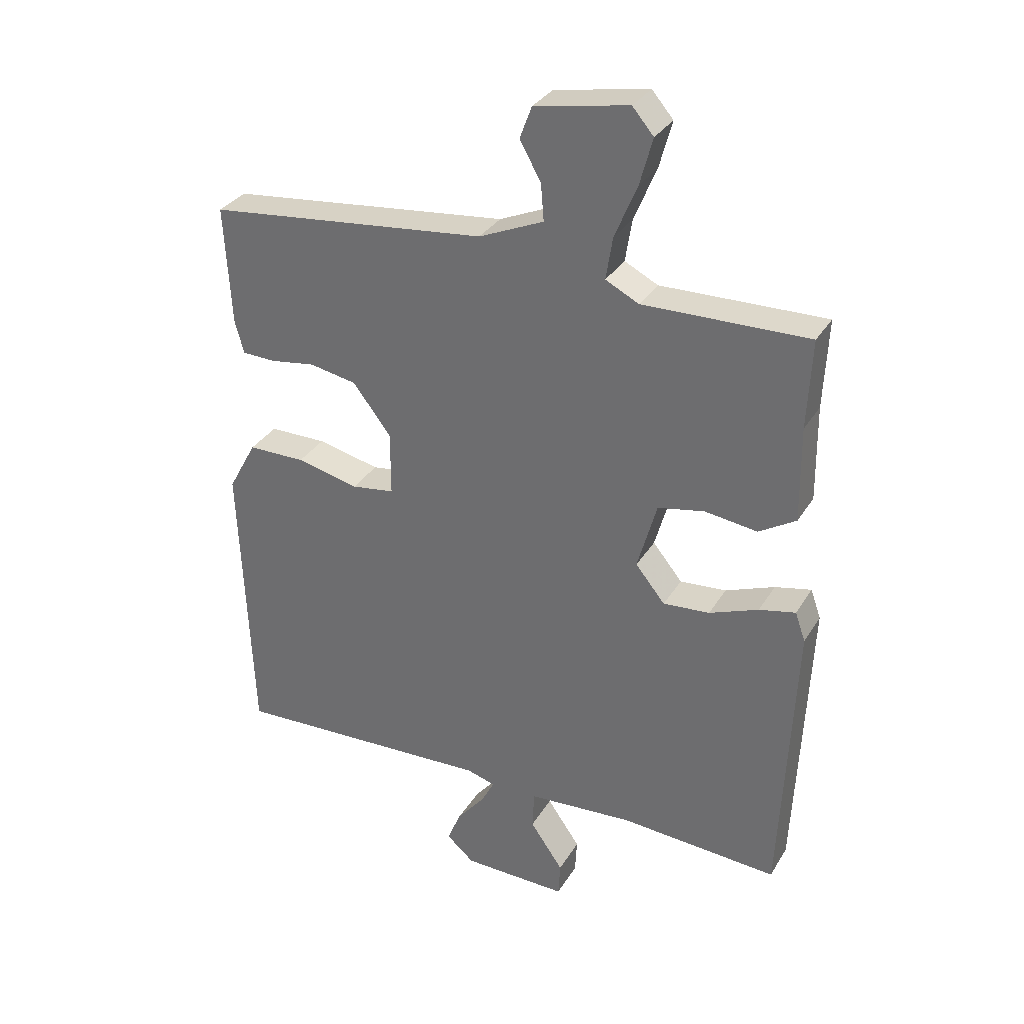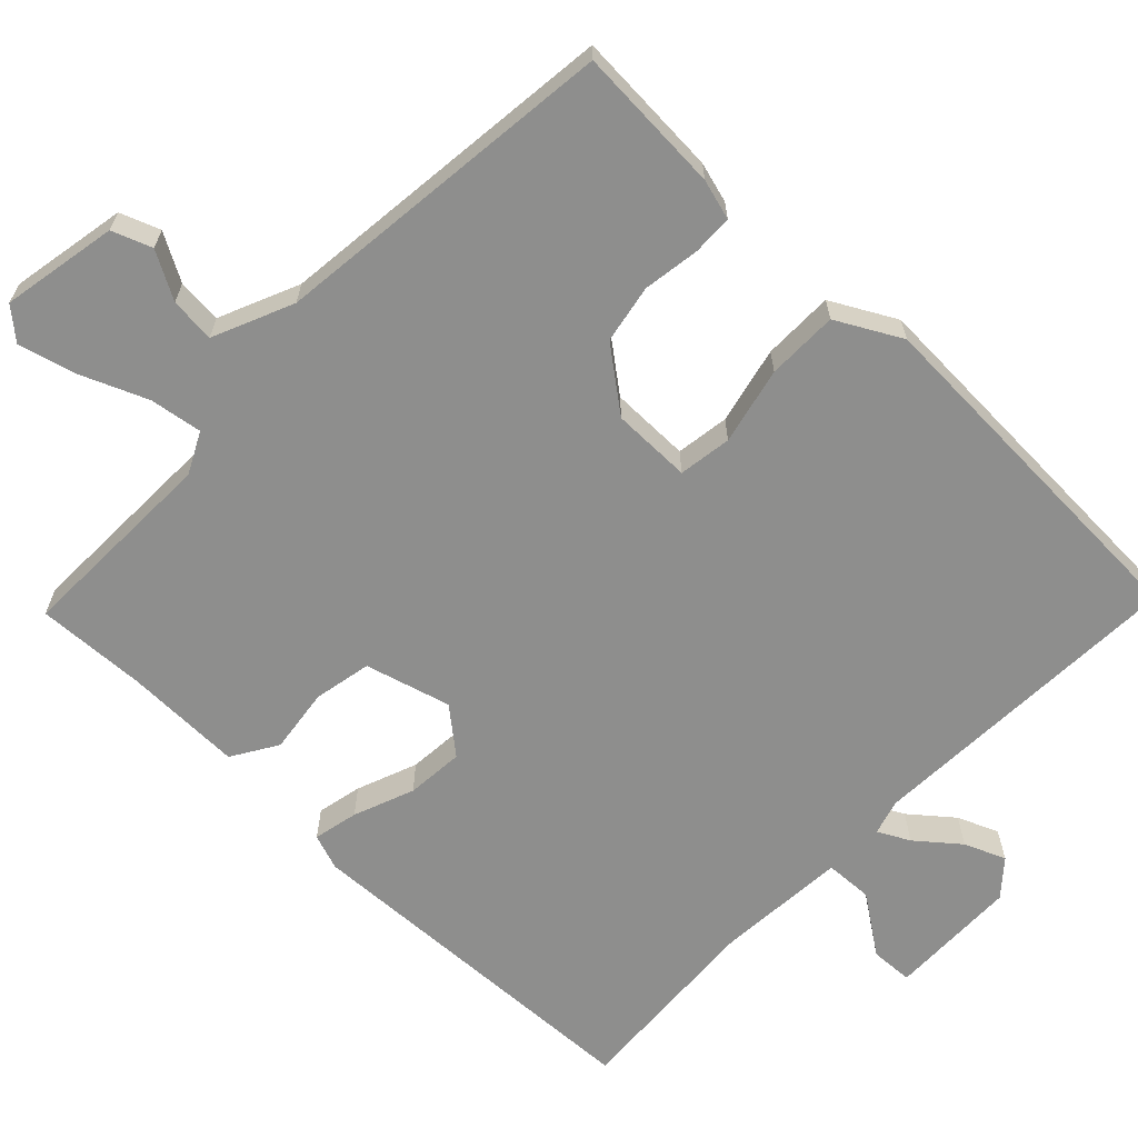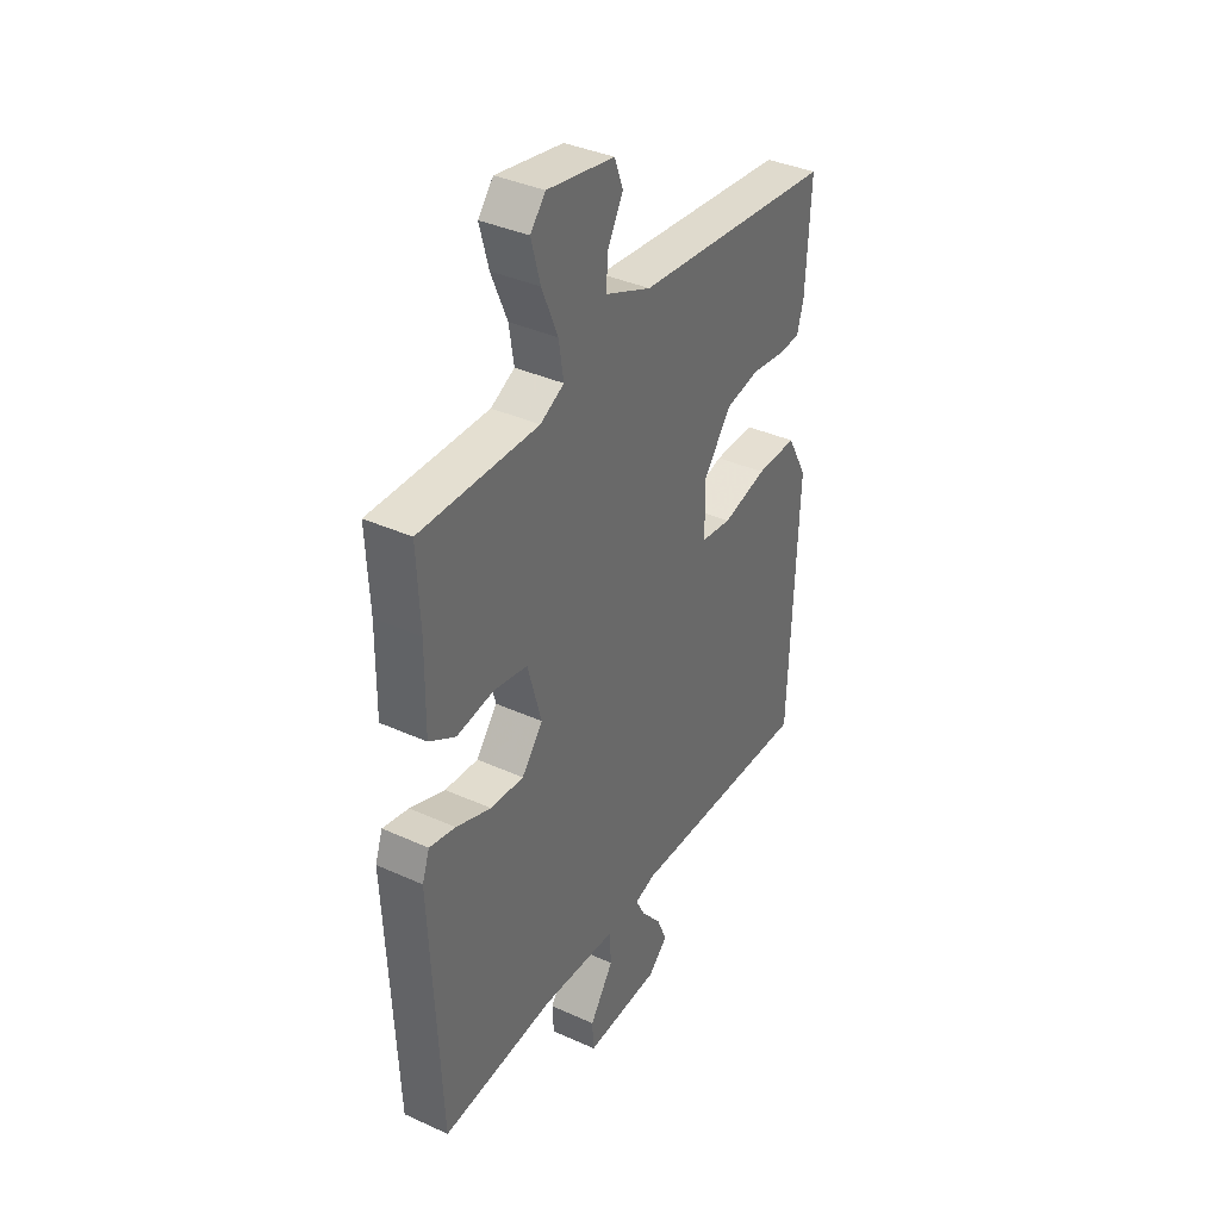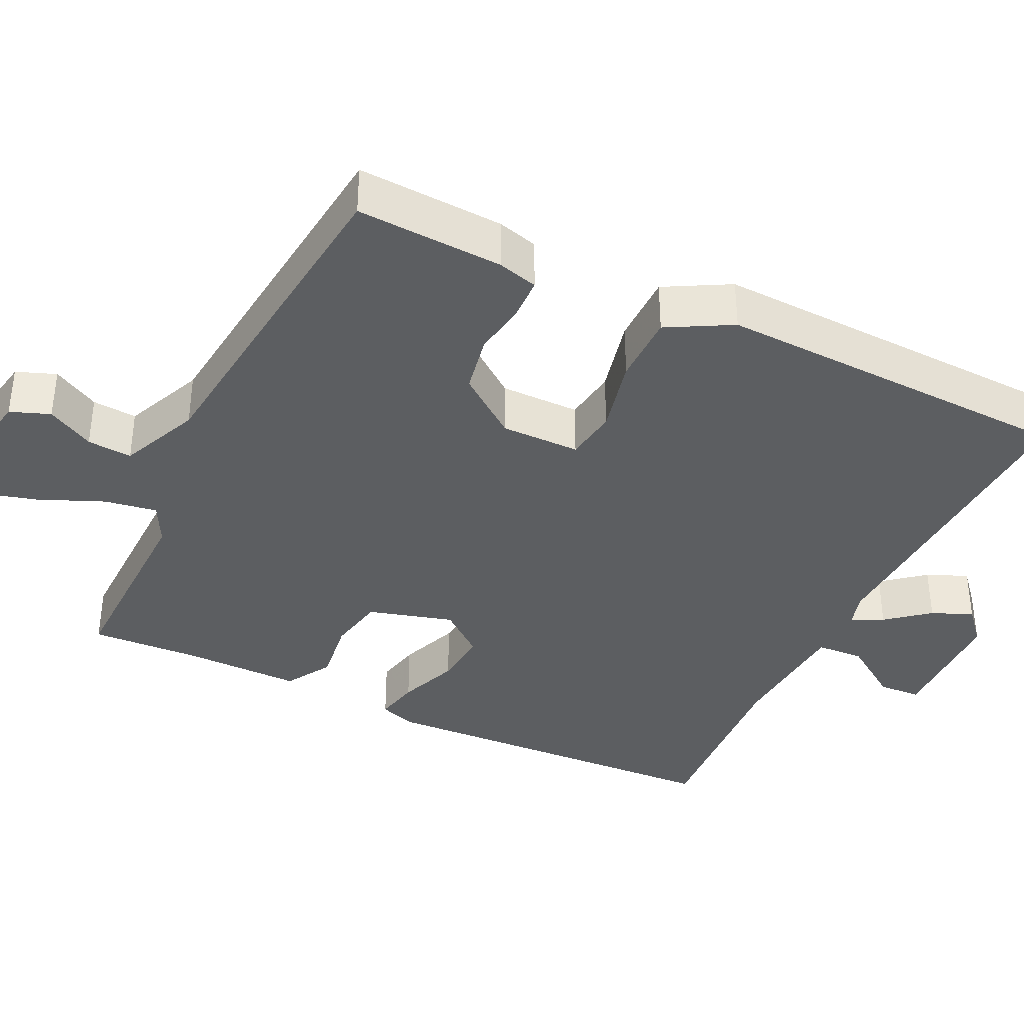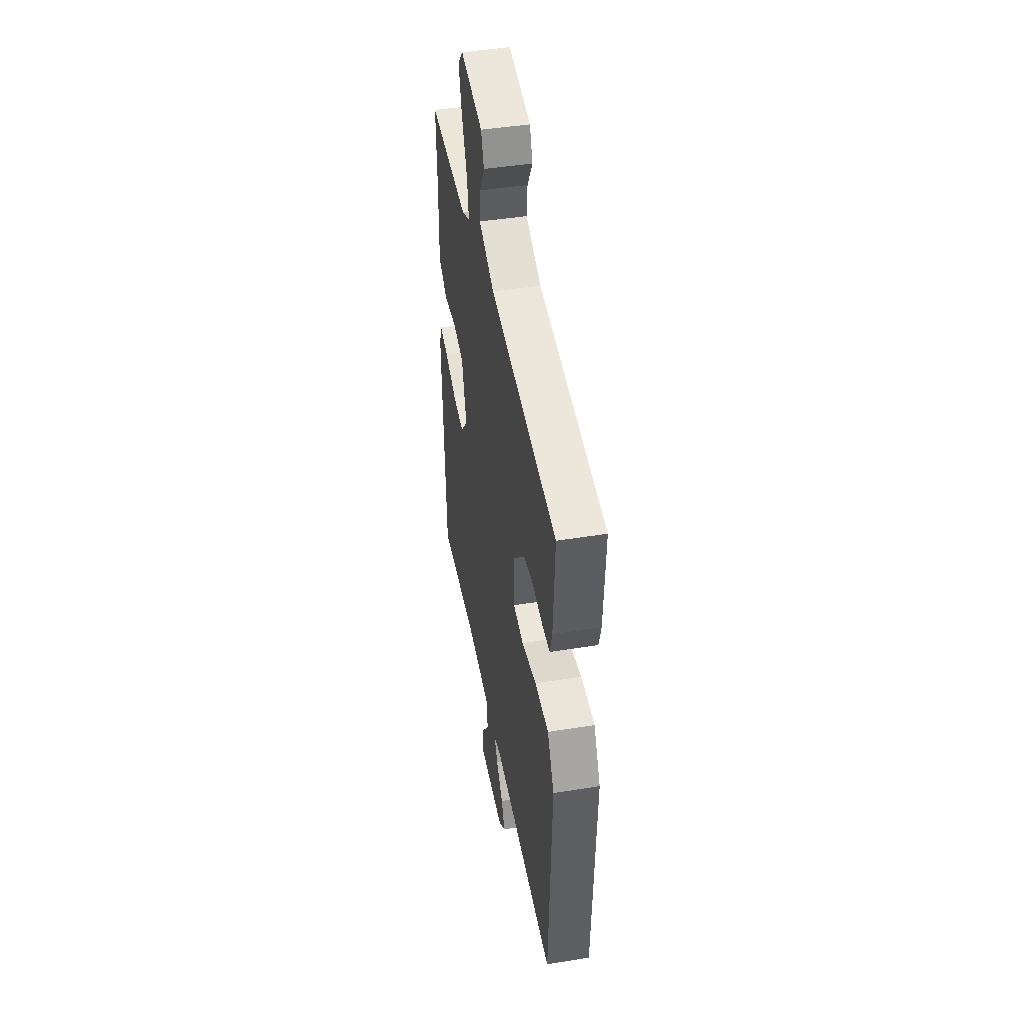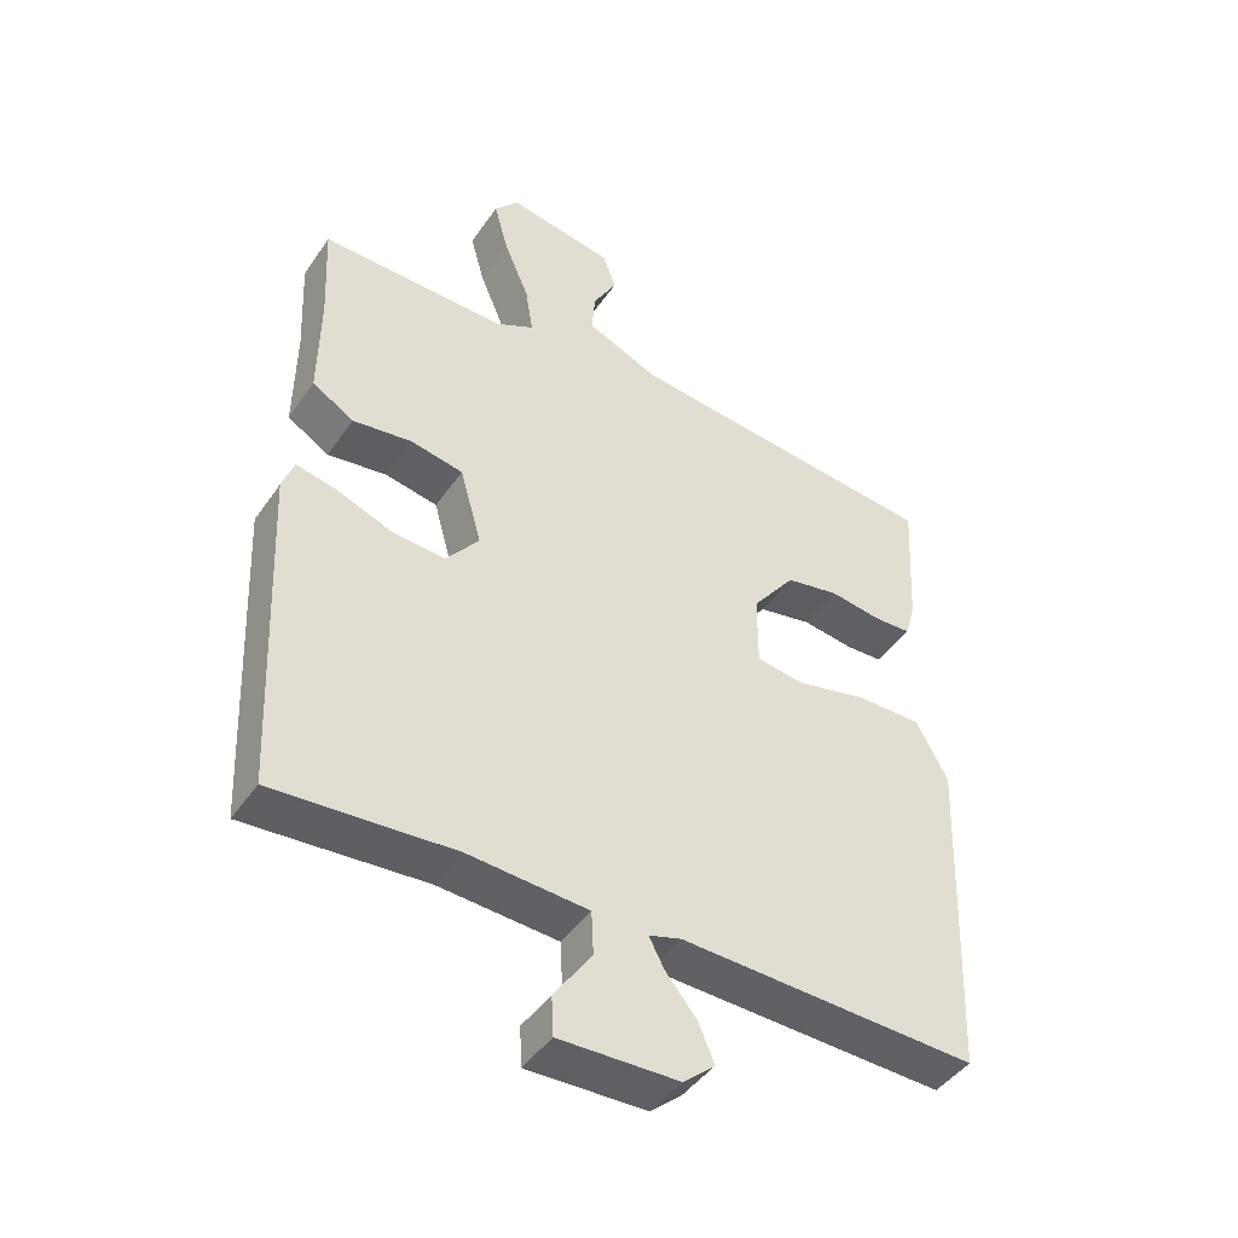
<metadata>
{"format":"obj","ext":"obj","renderer":"f3d","projection":"perspective","resolution":1024,"background":"white","views":[{"elev":32.1,"azim":-153.5,"up":"+Z"},{"elev":-64.9,"azim":45.9,"up":"+Y"},{"elev":37.5,"azim":-59.8,"up":"+Z"},{"elev":-37.3,"azim":64.4,"up":"+Y"},{"elev":45.1,"azim":79.4,"up":"+Z"},{"elev":-44.7,"azim":-32.3,"up":"+Z"}]}
</metadata>
<code>
v -0.5 0.07 -0.5
v -0.522 0.07 -0.017
v -0.505 0.07 0.031
v -0.445 0.07 0.018
v -0.364 0.07 -0.013
v -0.287 0.07 -0.019
v -0.238 0.07 0.041
v -0.27 0.07 0.155
v -0.347 0.07 0.17
v -0.434 0.07 0.158
v -0.495 0.07 0.195
v -0.493 0.07 0.353
v -0.5 0.07 0.5
v -0.227 0.07 0.495
v -0.172 0.07 0.523
v -0.183 0.07 0.593
v -0.22 0.07 0.681
v -0.241 0.07 0.758
v -0.206 0.07 0.799
v -0.051 0.07 0.771
v -0.031 0.07 0.718
v -0.066 0.07 0.655
v -0.071 0.07 0.595
v 0.036 0.07 0.549
v 0.5 0.07 0.5
v 0.489 0.07 0.303
v 0.474 0.07 0.249
v 0.42 0.07 0.247
v 0.344 0.07 0.258
v 0.266 0.07 0.243
v 0.203 0.07 0.161
v 0.203 0.07 0.055
v 0.274 0.07 0.045
v 0.377 0.07 0.069
v 0.472 0.07 0.069
v 0.519 0.07 -0.017
v 0.5 0.07 -0.5
v 0.065 0.07 -0.483
v 0.018 0.07 -0.497
v 0.04 0.07 -0.539
v 0.086 0.07 -0.595
v 0.109 0.07 -0.65
v 0.063 0.07 -0.69
v -0.111 0.07 -0.694
v -0.114 0.07 -0.637
v -0.059 0.07 -0.558
v -0.062 0.07 -0.494
v -0.237 0.07 -0.482
v -0.5 0 -0.5
v -0.522 0 -0.017
v -0.505 0 0.031
v -0.445 0 0.018
v -0.364 0 -0.013
v -0.287 0 -0.019
v -0.238 0 0.041
v -0.27 0 0.155
v -0.347 0 0.17
v -0.434 0 0.158
v -0.495 0 0.195
v -0.493 0 0.353
v -0.5 0 0.5
v -0.227 0 0.495
v -0.172 0 0.523
v -0.183 0 0.593
v -0.22 0 0.681
v -0.241 0 0.758
v -0.206 0 0.799
v -0.051 0 0.771
v -0.031 0 0.718
v -0.066 0 0.655
v -0.071 0 0.595
v 0.036 0 0.549
v 0.5 0 0.5
v 0.489 0 0.303
v 0.474 0 0.249
v 0.42 0 0.247
v 0.344 0 0.258
v 0.266 0 0.243
v 0.203 0 0.161
v 0.203 0 0.055
v 0.274 0 0.045
v 0.377 0 0.069
v 0.472 0 0.069
v 0.519 0 -0.017
v 0.5 0 -0.5
v 0.065 0 -0.483
v 0.018 0 -0.497
v 0.04 0 -0.539
v 0.086 0 -0.595
v 0.109 0 -0.65
v 0.063 0 -0.69
v -0.111 0 -0.694
v -0.114 0 -0.637
v -0.059 0 -0.558
v -0.062 0 -0.494
v -0.237 0 -0.482
f 44 45 46
f 43 44 46
f 42 43 46
f 41 42 46
f 40 41 46
f 39 40 46 47
f 38 39 47 48
f 36 37 38
f 35 36 38
f 34 35 38
f 33 34 38
f 32 33 38 48
f 27 28 29
f 26 27 29
f 25 26 29
f 24 25 29
f 23 24 29 30
f 20 21 22
f 19 20 22
f 18 19 22
f 17 18 22
f 16 17 22
f 15 16 22 23
f 12 13 14
f 12 14 15
f 11 12 15
f 10 11 15
f 9 10 15
f 23 30 31
f 15 23 31
f 9 15 31
f 8 9 31
f 3 4 5
f 2 3 5
f 1 2 5
f 48 1 5
f 48 5 6
f 32 48 6 7
f 7 8 31 32
f 94 93 92
f 94 92 91
f 94 91 90
f 94 90 89
f 94 89 88
f 95 94 88 87
f 96 95 87 86
f 86 85 84
f 86 84 83
f 86 83 82
f 86 82 81
f 96 86 81 80
f 77 76 75
f 77 75 74
f 77 74 73
f 77 73 72
f 78 77 72 71
f 70 69 68
f 70 68 67
f 70 67 66
f 70 66 65
f 70 65 64
f 71 70 64 63
f 62 61 60
f 63 62 60
f 63 60 59
f 63 59 58
f 63 58 57
f 79 78 71
f 79 71 63
f 79 63 57
f 79 57 56
f 53 52 51
f 53 51 50
f 53 50 49
f 53 49 96
f 54 53 96
f 55 54 96 80
f 80 79 56 55
f 1 49 50 2
f 2 50 51 3
f 3 51 52 4
f 4 52 53 5
f 5 53 54 6
f 6 54 55 7
f 7 55 56 8
f 8 56 57 9
f 9 57 58 10
f 10 58 59 11
f 11 59 60 12
f 12 60 61 13
f 13 61 62 14
f 14 62 63 15
f 15 63 64 16
f 16 64 65 17
f 17 65 66 18
f 18 66 67 19
f 19 67 68 20
f 20 68 69 21
f 21 69 70 22
f 22 70 71 23
f 23 71 72 24
f 24 72 73 25
f 25 73 74 26
f 26 74 75 27
f 27 75 76 28
f 28 76 77 29
f 29 77 78 30
f 30 78 79 31
f 31 79 80 32
f 32 80 81 33
f 33 81 82 34
f 34 82 83 35
f 35 83 84 36
f 36 84 85 37
f 37 85 86 38
f 38 86 87 39
f 39 87 88 40
f 40 88 89 41
f 41 89 90 42
f 42 90 91 43
f 43 91 92 44
f 44 92 93 45
f 45 93 94 46
f 46 94 95 47
f 47 95 96 48
f 48 96 49 1

</code>
